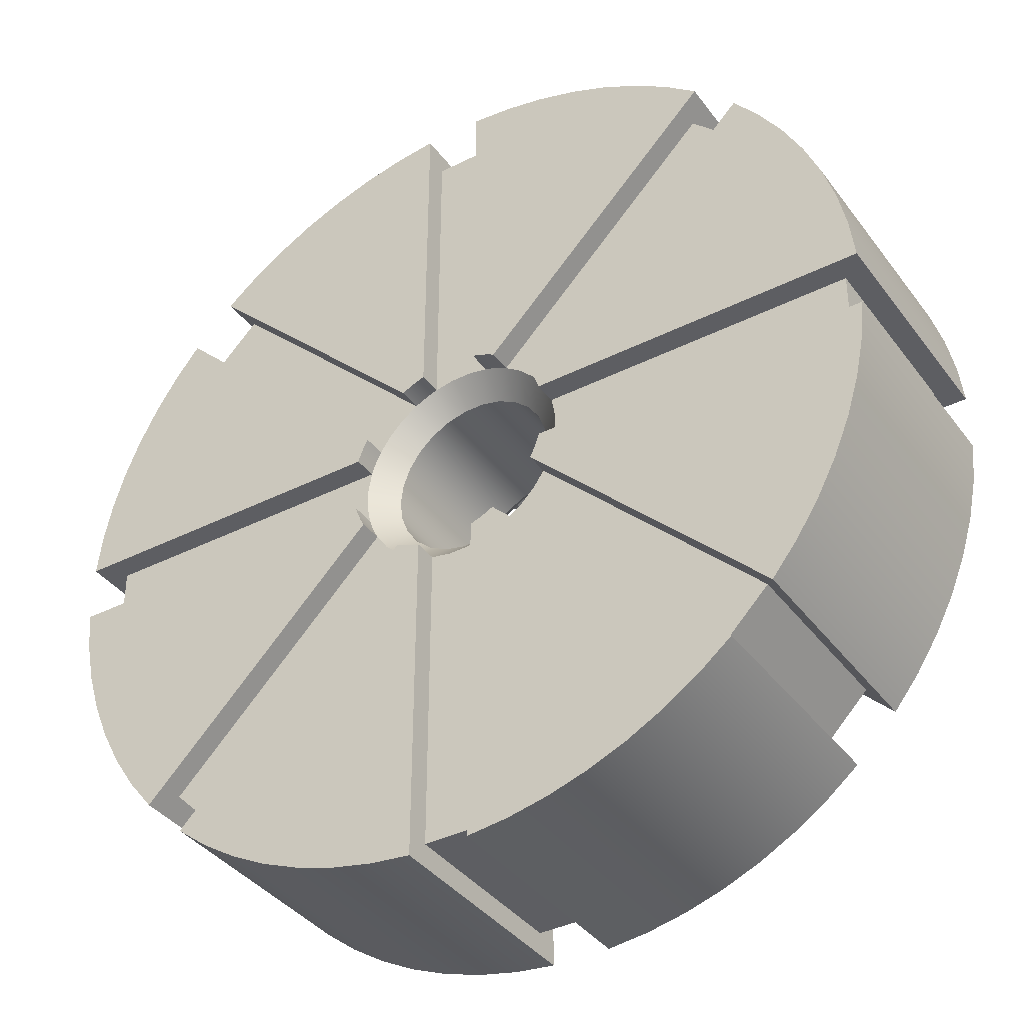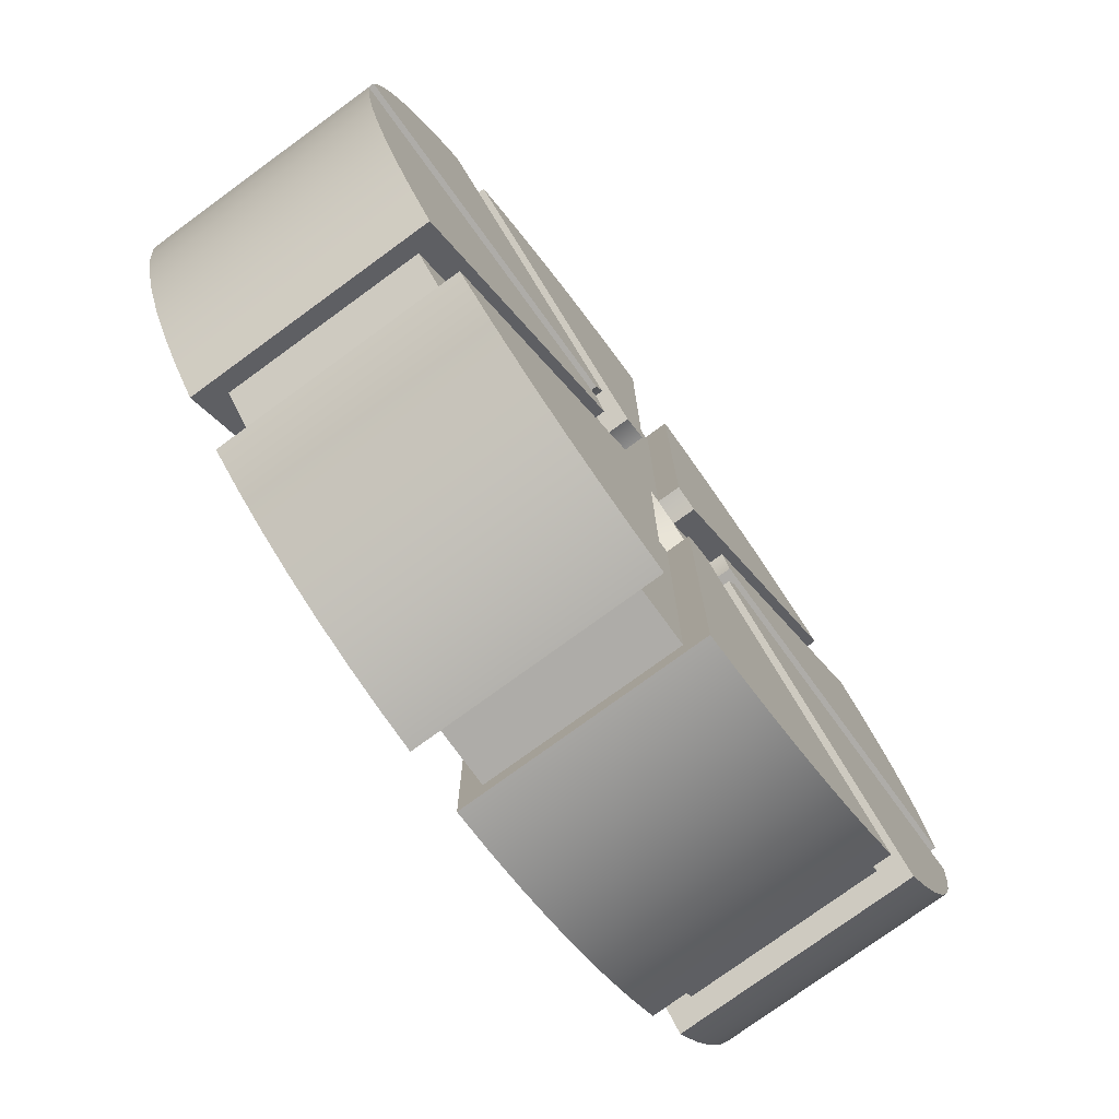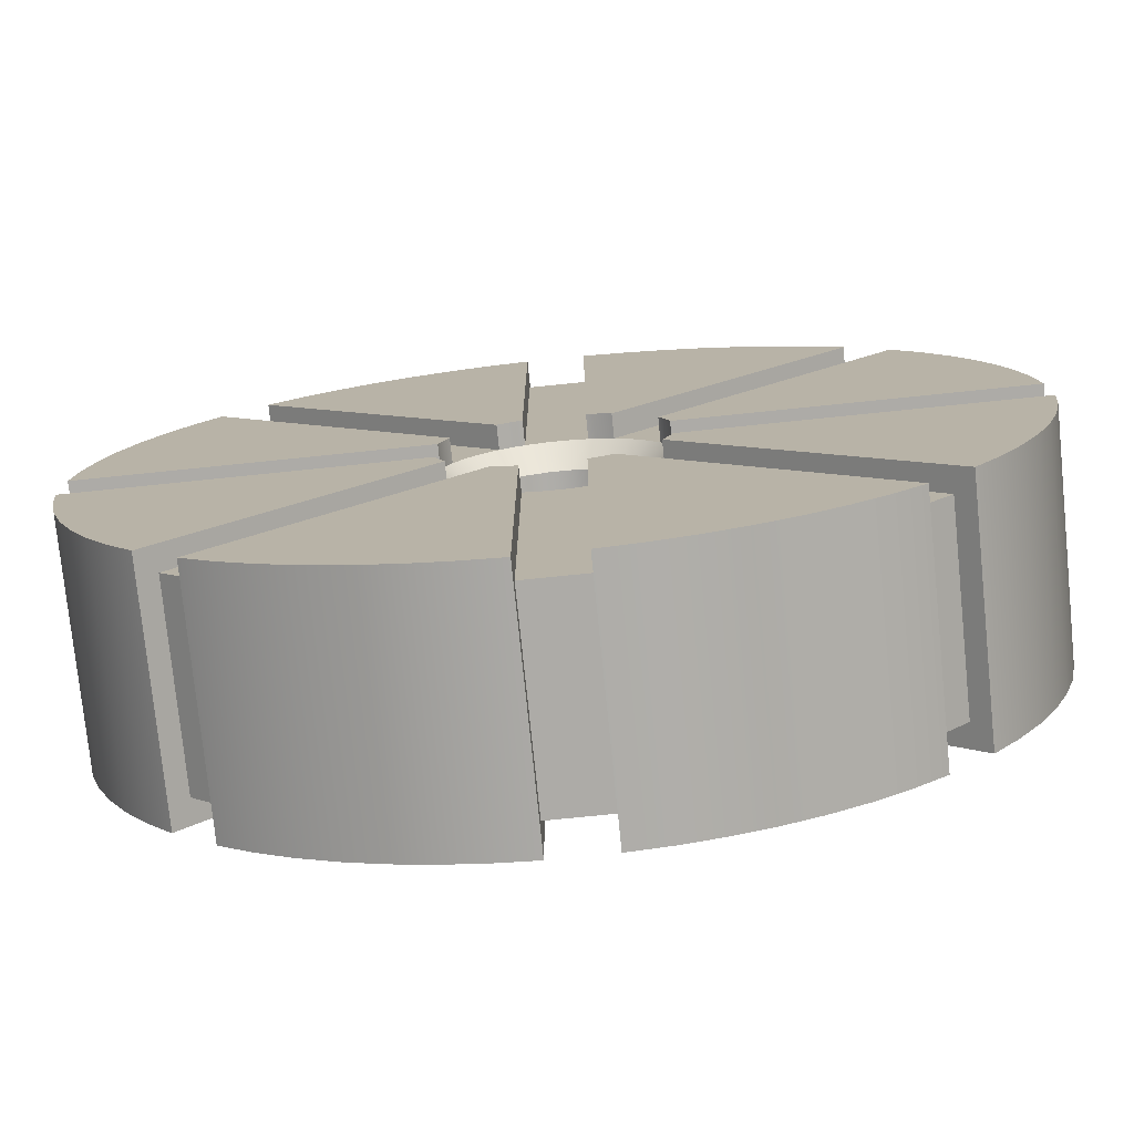
<metadata>
{"format":"obj","ext":"obj","renderer":"f3d","projection":"perspective","resolution":1024,"background":"white","views":[{"elev":-38.3,"azim":-147.5,"up":"+Z"},{"elev":-76.8,"azim":-53.9,"up":"+Z"},{"elev":-76.4,"azim":5.8,"up":"+Z"}]}
</metadata>
<code>
g Solid1
v -37.42 -10 -2.5
v -37.42 -10 2.5
v -37.42 10 -2.5
v -37.42 10 2.5
v -37.02 -10 -5.969
v -37.02 -10 5.969
v -37.02 10 -5.969
v -37.02 10 5.969
v -36.31 -10 -9.386
v -36.31 -10 9.386
v -36.31 10 -9.386
v -36.31 10 9.386
v -35.5 -8 -2.5
v -35.5 -8 2.5
v -35.5 8 -2.5
v -35.5 8 2.5
v -35.28 -10 -12.72
v -35.28 -10 12.72
v -35.28 10 -12.72
v -35.28 10 12.72
v -33.94 -10 -15.95
v -33.94 -10 15.95
v -33.94 10 -15.95
v -33.94 10 15.95
v -32.31 -10 -19.04
v -32.31 -10 19.04
v -32.31 10 -19.04
v -32.31 10 19.04
v -30.4 -10 -21.96
v -30.4 -10 21.96
v -30.4 10 -21.96
v -30.4 10 21.96
v -28.23 -10 -24.69
v -28.23 -10 24.69
v -28.23 10 -24.69
v -28.23 10 24.69
v -26.87 -8 -23.33
v -26.87 -8 23.33
v -26.87 8 -23.33
v -26.87 8 23.33
v -24.69 -10 -28.23
v -24.69 -10 28.23
v -24.69 10 -28.23
v -24.69 10 28.23
v -23.33 -8 -26.87
v -23.33 -8 26.87
v -23.33 8 -26.87
v -23.33 8 26.87
v -21.96 -10 -30.4
v -21.96 -10 30.4
v -21.96 10 -30.4
v -21.96 10 30.4
v -19.04 -10 -32.31
v -19.04 -10 32.31
v -19.04 10 -32.31
v -19.04 10 32.31
v -15.95 -10 -33.94
v -15.95 -10 33.94
v -15.95 10 -33.94
v -15.95 10 33.94
v -12.72 -10 -35.28
v -12.72 -10 35.28
v -12.72 10 -35.28
v -12.72 10 35.28
v -9.386 -10 -36.31
v -9.386 -10 36.31
v -9.386 10 -36.31
v -9.386 10 36.31
v -9.212 -8 -0.8427
v -9.212 -8 0.8427
v -9.212 8 -0.8427
v -9.212 8 0.8427
v -8.906 -10 -2.5
v -8.906 -10 2.5
v -8.906 -8 -2.5
v -8.906 -8 2.5
v -8.906 8 -2.5
v -8.906 8 2.5
v -8.906 10 -2.5
v -8.906 10 2.5
v -8.68 -10 -3.198
v -8.68 -10 3.198
v -8.68 -8 -3.198
v -8.68 -8 3.198
v -8.68 8 -3.198
v -8.68 8 3.198
v -8.68 10 -3.198
v -8.68 10 3.198
v -8.399 -10 -3.876
v -8.399 -10 3.876
v -8.399 -8 -3.876
v -8.399 -8 3.876
v -8.399 8 -3.876
v -8.399 8 3.876
v -8.399 10 -3.876
v -8.399 10 3.876
v -8.065 -10 -4.53
v -8.065 -10 4.53
v -8.065 -8 -4.53
v -8.065 -8 4.53
v -8.065 8 -4.53
v -8.065 8 4.53
v -8.065 10 -4.53
v -8.065 10 4.53
v -7.25 -6 0
v -7.25 6 0
v -7.109 -8 -5.918
v -7.109 -8 5.918
v -7.109 8 -5.918
v -7.109 8 5.918
v -7.039 -6 -1.735
v -7.039 -6 1.735
v -7.039 6 -1.735
v -7.039 6 1.735
v -6.42 -6 -3.369
v -6.42 -6 3.369
v -6.42 6 -3.369
v -6.42 6 3.369
v -5.969 -10 -37.02
v -5.969 -10 37.02
v -5.969 10 -37.02
v -5.969 10 37.02
v -5.918 -8 -7.109
v -5.918 -8 7.109
v -5.918 8 -7.109
v -5.918 8 7.109
v -5.427 -6 -4.808
v -5.427 -6 4.808
v -5.427 6 -4.808
v -5.427 6 4.808
v -4.53 -10 -8.065
v -4.53 -10 8.065
v -4.53 -8 -8.065
v -4.53 -8 8.065
v -4.53 8 -8.065
v -4.53 8 8.065
v -4.53 10 -8.065
v -4.53 10 8.065
v -4.118 -6 -5.967
v -4.118 -6 5.967
v -4.118 6 -5.967
v -4.118 6 5.967
v -3.876 -10 -8.399
v -3.876 -10 8.399
v -3.876 -8 -8.399
v -3.876 -8 8.399
v -3.876 8 -8.399
v -3.876 8 8.399
v -3.876 10 -8.399
v -3.876 10 8.399
v -3.198 -10 -8.68
v -3.198 -10 8.68
v -3.198 -8 -8.68
v -3.198 -8 8.68
v -3.198 8 -8.68
v -3.198 8 8.68
v -3.198 10 -8.68
v -3.198 10 8.68
v -2.571 -6 -6.779
v -2.571 -6 6.779
v -2.571 6 -6.779
v -2.571 6 6.779
v -2.5 -10 -37.42
v -2.5 -10 -8.906
v -2.5 -10 8.906
v -2.5 -10 37.42
v -2.5 -8 -35.5
v -2.5 -8 -8.906
v -2.5 -8 8.906
v -2.5 -8 35.5
v -2.5 8 -35.5
v -2.5 8 -8.906
v -2.5 8 8.906
v -2.5 8 35.5
v -2.5 10 -37.42
v -2.5 10 -8.906
v -2.5 10 8.906
v -2.5 10 37.42
v -0.8739 -6 -7.197
v -0.8739 -6 7.197
v -0.8739 6 -7.197
v -0.8739 6 7.197
v -0.8427 -8 -9.212
v -0.8427 -8 9.212
v -0.8427 8 -9.212
v -0.8427 8 9.212
v 0.8427 -8 -9.212
v 0.8427 -8 9.212
v 0.8427 8 -9.212
v 0.8427 8 9.212
v 0.8739 -6 -7.197
v 0.8739 -6 7.197
v 0.8739 6 -7.197
v 0.8739 6 7.197
v 2.5 -10 -37.42
v 2.5 -10 -8.906
v 2.5 -10 8.906
v 2.5 -10 37.42
v 2.5 -8 -35.5
v 2.5 -8 -8.906
v 2.5 -8 8.906
v 2.5 -8 35.5
v 2.5 8 -35.5
v 2.5 8 -8.906
v 2.5 8 8.906
v 2.5 8 35.5
v 2.5 10 -37.42
v 2.5 10 -8.906
v 2.5 10 8.906
v 2.5 10 37.42
v 2.571 -6 -6.779
v 2.571 -6 6.779
v 2.571 6 -6.779
v 2.571 6 6.779
v 3.198 -10 -8.68
v 3.198 -10 8.68
v 3.198 -8 -8.68
v 3.198 -8 8.68
v 3.198 8 -8.68
v 3.198 8 8.68
v 3.198 10 -8.68
v 3.198 10 8.68
v 3.876 -10 -8.399
v 3.876 -10 8.399
v 3.876 -8 -8.399
v 3.876 -8 8.399
v 3.876 8 -8.399
v 3.876 8 8.399
v 3.876 10 -8.399
v 3.876 10 8.399
v 4.118 -6 -5.967
v 4.118 -6 5.967
v 4.118 6 -5.967
v 4.118 6 5.967
v 4.53 -10 -8.065
v 4.53 -10 8.065
v 4.53 -8 -8.065
v 4.53 -8 8.065
v 4.53 8 -8.065
v 4.53 8 8.065
v 4.53 10 -8.065
v 4.53 10 8.065
v 5.427 -6 -4.808
v 5.427 -6 4.808
v 5.427 6 -4.808
v 5.427 6 4.808
v 5.918 -8 -7.109
v 5.918 -8 7.109
v 5.918 8 -7.109
v 5.918 8 7.109
v 5.969 -10 -37.02
v 5.969 -10 37.02
v 5.969 10 -37.02
v 5.969 10 37.02
v 6.42 -6 -3.369
v 6.42 -6 3.369
v 6.42 6 -3.369
v 6.42 6 3.369
v 7.039 -6 -1.735
v 7.039 -6 1.735
v 7.039 6 -1.735
v 7.039 6 1.735
v 7.109 -8 -5.918
v 7.109 -8 5.918
v 7.109 8 -5.918
v 7.109 8 5.918
v 7.25 -6 0
v 7.25 6 0
v 8.065 -10 -4.53
v 8.065 -10 4.53
v 8.065 -8 -4.53
v 8.065 -8 4.53
v 8.065 8 -4.53
v 8.065 8 4.53
v 8.065 10 -4.53
v 8.065 10 4.53
v 8.399 -10 -3.876
v 8.399 -10 3.876
v 8.399 -8 -3.876
v 8.399 -8 3.876
v 8.399 8 -3.876
v 8.399 8 3.876
v 8.399 10 -3.876
v 8.399 10 3.876
v 8.68 -10 -3.198
v 8.68 -10 3.198
v 8.68 -8 -3.198
v 8.68 -8 3.198
v 8.68 8 -3.198
v 8.68 8 3.198
v 8.68 10 -3.198
v 8.68 10 3.198
v 8.906 -10 -2.5
v 8.906 -10 2.5
v 8.906 -8 -2.5
v 8.906 -8 2.5
v 8.906 8 -2.5
v 8.906 8 2.5
v 8.906 10 -2.5
v 8.906 10 2.5
v 9.212 -8 -0.8427
v 9.212 -8 0.8427
v 9.212 8 -0.8427
v 9.212 8 0.8427
v 9.386 -10 -36.31
v 9.386 -10 36.31
v 9.386 10 -36.31
v 9.386 10 36.31
v 12.72 -10 -35.28
v 12.72 -10 35.28
v 12.72 10 -35.28
v 12.72 10 35.28
v 15.95 -10 -33.94
v 15.95 -10 33.94
v 15.95 10 -33.94
v 15.95 10 33.94
v 19.04 -10 -32.31
v 19.04 -10 32.31
v 19.04 10 -32.31
v 19.04 10 32.31
v 21.96 -10 -30.4
v 21.96 -10 30.4
v 21.96 10 -30.4
v 21.96 10 30.4
v 23.33 -8 -26.87
v 23.33 -8 26.87
v 23.33 8 -26.87
v 23.33 8 26.87
v 24.69 -10 -28.23
v 24.69 -10 28.23
v 24.69 10 -28.23
v 24.69 10 28.23
v 26.87 -8 -23.33
v 26.87 -8 23.33
v 26.87 8 -23.33
v 26.87 8 23.33
v 28.23 -10 -24.69
v 28.23 -10 24.69
v 28.23 10 -24.69
v 28.23 10 24.69
v 30.4 -10 -21.96
v 30.4 -10 21.96
v 30.4 10 -21.96
v 30.4 10 21.96
v 32.31 -10 -19.04
v 32.31 -10 19.04
v 32.31 10 -19.04
v 32.31 10 19.04
v 33.94 -10 -15.95
v 33.94 -10 15.95
v 33.94 10 -15.95
v 33.94 10 15.95
v 35.28 -10 -12.72
v 35.28 -10 12.72
v 35.28 10 -12.72
v 35.28 10 12.72
v 35.5 -8 -2.5
v 35.5 -8 2.5
v 35.5 8 -2.5
v 35.5 8 2.5
v 36.31 -10 -9.386
v 36.31 -10 9.386
v 36.31 10 -9.386
v 36.31 10 9.386
v 37.02 -10 -5.969
v 37.02 -10 5.969
v 37.02 10 -5.969
v 37.02 10 5.969
v 37.42 -10 -2.5
v 37.42 -10 2.5
v 37.42 10 -2.5
v 37.42 10 2.5
f 45 37 47
f 47 37 39
f 199 167 203
f 203 167 171
f 333 325 335
f 335 325 327
f 358 357 360
f 360 357 359
f 326 334 328
f 328 334 336
f 170 202 174
f 174 202 206
f 38 46 40
f 40 46 48
f 39 109 47
f 47 109 125
f 47 125 135
f 39 101 109
f 204 203 189
f 189 203 171
f 189 171 185
f 185 171 172
f 335 327 273
f 273 327 265
f 265 327 249
f 249 327 239
f 298 360 304
f 304 360 359
f 304 359 303
f 303 359 297
f 336 266 328
f 328 266 250
f 328 250 240
f 336 274 266
f 206 190 174
f 174 190 186
f 174 186 173
f 206 205 190
f 48 136 40
f 40 136 126
f 40 126 110
f 110 102 40
f 36 32 34
f 34 32 30
f 30 32 26
f 26 32 28
f 26 28 22
f 22 28 24
f 22 24 20
f 22 20 18
f 18 20 12
f 18 12 10
f 10 12 8
f 10 8 6
f 6 8 4
f 6 4 2
f 332 324 330
f 330 324 322
f 322 324 320
f 322 320 318
f 318 320 316
f 318 316 314
f 314 316 310
f 310 316 312
f 310 312 306
f 306 312 308
f 306 308 254
f 306 254 252
f 252 254 210
f 252 210 198
f 178 122 166
f 166 122 120
f 120 122 68
f 120 68 66
f 66 68 64
f 66 64 62
f 62 64 60
f 62 60 58
f 58 60 56
f 58 56 54
f 54 56 52
f 54 52 50
f 50 52 42
f 42 52 44
f 370 372 366
f 366 372 368
f 366 368 362
f 362 368 364
f 362 364 356
f 362 356 354
f 354 356 352
f 354 352 350
f 350 352 348
f 350 348 346
f 346 348 344
f 346 344 342
f 342 344 340
f 342 340 338
f 339 343 337
f 337 343 341
f 341 343 347
f 341 347 345
f 345 347 351
f 345 351 349
f 349 351 355
f 349 355 353
f 353 355 363
f 353 363 361
f 361 363 365
f 365 363 367
f 365 367 369
f 369 367 371
f 207 253 195
f 195 253 251
f 251 253 307
f 251 307 305
f 305 307 309
f 309 307 311
f 309 311 313
f 313 311 315
f 313 315 319
f 313 319 317
f 317 319 323
f 317 323 321
f 321 323 331
f 321 331 329
f 33 29 35
f 35 29 31
f 31 29 27
f 27 29 25
f 27 25 23
f 23 25 21
f 23 21 17
f 23 17 19
f 19 17 9
f 19 9 11
f 11 9 5
f 11 5 7
f 7 5 1
f 7 1 3
f 41 43 49
f 49 43 51
f 49 51 55
f 49 55 53
f 53 55 59
f 53 59 57
f 57 59 63
f 57 63 61
f 61 63 67
f 61 67 65
f 65 67 121
f 65 121 119
f 119 121 175
f 119 175 163
f 13 14 15
f 15 14 16
f 76 74 14
f 14 74 2
f 14 2 4
f 14 4 16
f 16 4 80
f 16 80 78
f 76 14 70
f 70 14 13
f 70 13 69
f 69 13 75
f 270 272 278
f 278 272 280
f 278 280 288
f 296 294 288
f 288 294 286
f 288 286 278
f 278 350 270
f 270 350 346
f 270 346 342
f 350 278 354
f 354 278 286
f 354 286 362
f 362 286 294
f 362 294 366
f 366 294 370
f 342 338 270
f 272 270 334
f 334 270 338
f 334 338 340
f 334 340 336
f 336 340 276
f 336 276 274
f 168 164 167
f 167 164 163
f 167 163 175
f 167 175 171
f 171 175 176
f 171 176 172
f 41 45 43
f 43 45 47
f 43 47 137
f 137 47 135
f 41 131 45
f 45 131 133
f 151 65 164
f 164 65 119
f 164 119 163
f 65 151 61
f 61 151 143
f 61 143 57
f 57 143 131
f 57 131 53
f 53 131 49
f 49 131 41
f 133 131 145
f 145 131 143
f 145 143 153
f 153 143 151
f 153 151 164
f 164 168 153
f 74 76 82
f 82 76 84
f 82 84 92
f 100 98 92
f 92 98 90
f 92 90 82
f 2 74 6
f 6 74 82
f 6 82 10
f 10 82 90
f 10 90 98
f 34 30 98
f 98 30 26
f 98 26 22
f 22 18 98
f 98 18 10
f 34 38 36
f 36 38 40
f 36 40 104
f 104 40 102
f 34 98 38
f 38 98 100
f 237 235 325
f 325 235 329
f 325 329 331
f 325 331 327
f 327 331 241
f 327 241 239
f 195 199 207
f 207 199 203
f 207 203 208
f 208 203 204
f 195 196 199
f 199 196 200
f 223 305 235
f 235 305 309
f 235 309 313
f 305 223 251
f 251 223 215
f 251 215 196
f 196 195 251
f 313 317 235
f 235 317 321
f 235 321 329
f 196 215 200
f 200 215 217
f 217 215 225
f 225 215 223
f 225 223 237
f 237 223 235
f 132 134 144
f 144 134 146
f 144 146 152
f 152 146 154
f 152 154 169
f 169 165 152
f 144 66 132
f 132 66 62
f 132 62 58
f 144 152 66
f 66 152 120
f 120 152 165
f 120 165 166
f 58 54 132
f 132 54 50
f 132 50 42
f 166 170 178
f 178 170 174
f 178 174 177
f 177 174 173
f 166 165 170
f 170 165 169
f 134 132 46
f 46 132 42
f 46 42 44
f 46 44 48
f 48 44 138
f 48 138 136
f 337 333 339
f 339 333 335
f 339 335 275
f 275 335 273
f 337 269 333
f 333 269 271
f 369 293 365
f 365 293 285
f 365 285 277
f 365 277 361
f 361 277 269
f 361 269 353
f 353 269 349
f 349 269 345
f 345 269 341
f 341 269 337
f 271 269 279
f 279 269 277
f 279 277 285
f 293 295 285
f 285 295 287
f 285 287 279
f 201 218 197
f 197 218 216
f 216 218 224
f 224 218 226
f 224 226 236
f 236 226 238
f 198 197 252
f 252 197 216
f 252 216 224
f 224 236 252
f 252 236 306
f 306 236 310
f 310 236 314
f 314 236 318
f 318 236 322
f 322 236 330
f 330 326 332
f 332 326 328
f 332 328 242
f 242 328 240
f 330 236 326
f 326 236 238
f 201 197 202
f 202 197 198
f 202 198 210
f 202 210 206
f 206 210 209
f 206 209 205
f 89 5 97
f 97 5 9
f 97 9 17
f 89 81 5
f 5 81 73
f 5 73 1
f 17 21 97
f 97 21 25
f 97 25 29
f 29 33 97
f 99 97 37
f 37 97 33
f 37 33 35
f 37 35 39
f 39 35 103
f 39 103 101
f 3 1 13
f 13 1 73
f 13 73 75
f 13 15 3
f 3 15 79
f 79 15 77
f 97 99 89
f 89 99 91
f 89 91 83
f 75 73 83
f 83 73 81
f 83 81 89
f 272 334 264
f 264 334 326
f 264 326 248
f 248 326 238
f 201 202 188
f 188 202 170
f 188 170 184
f 184 170 169
f 333 271 325
f 325 271 263
f 325 263 247
f 247 237 325
f 46 38 134
f 134 38 124
f 124 38 108
f 108 38 100
f 199 187 167
f 167 187 183
f 167 183 168
f 199 200 187
f 99 37 107
f 107 37 45
f 107 45 123
f 123 45 133
f 274 276 282
f 282 276 284
f 282 284 292
f 300 298 292
f 292 298 290
f 292 290 282
f 292 364 300
f 300 364 368
f 300 368 372
f 364 292 356
f 356 292 284
f 356 284 352
f 352 284 276
f 352 276 348
f 348 276 344
f 344 276 340
f 298 300 360
f 360 300 372
f 360 372 370
f 360 370 358
f 358 370 294
f 358 294 296
f 149 59 137
f 137 59 55
f 137 55 51
f 59 149 63
f 63 149 157
f 63 157 67
f 67 157 176
f 67 176 121
f 121 176 175
f 51 43 137
f 137 135 149
f 149 135 147
f 149 147 157
f 157 147 155
f 157 155 172
f 172 176 157
f 78 80 86
f 86 80 88
f 86 88 96
f 104 102 96
f 96 102 94
f 96 94 86
f 96 12 104
f 104 12 20
f 104 20 24
f 96 88 12
f 12 88 8
f 8 88 80
f 8 80 4
f 24 28 104
f 104 28 32
f 104 32 36
f 207 208 253
f 253 208 221
f 253 221 229
f 253 229 307
f 307 229 241
f 307 241 311
f 311 241 315
f 315 241 319
f 319 241 323
f 323 241 331
f 204 219 208
f 208 219 221
f 221 219 229
f 229 219 227
f 229 227 241
f 241 227 239
f 136 138 148
f 148 138 150
f 148 150 156
f 156 150 158
f 156 158 177
f 177 173 156
f 178 177 122
f 122 177 158
f 122 158 68
f 68 158 150
f 68 150 138
f 44 52 138
f 138 52 56
f 138 56 60
f 60 64 138
f 138 64 68
f 371 359 369
f 369 359 357
f 369 357 293
f 293 357 295
f 371 299 359
f 359 299 297
f 283 363 275
f 275 363 355
f 275 355 351
f 363 283 367
f 367 283 291
f 367 291 299
f 299 371 367
f 351 347 275
f 275 347 343
f 275 343 339
f 275 273 283
f 283 273 281
f 283 281 289
f 297 299 289
f 289 299 291
f 289 291 283
f 209 222 205
f 205 222 220
f 220 222 228
f 228 222 230
f 228 230 240
f 240 230 242
f 230 254 242
f 242 254 308
f 242 308 312
f 230 222 254
f 254 222 209
f 254 209 210
f 312 316 242
f 242 316 320
f 242 320 324
f 324 332 242
f 3 79 7
f 7 79 87
f 7 87 95
f 95 103 7
f 7 103 11
f 11 103 19
f 19 103 23
f 23 103 27
f 27 103 31
f 31 103 35
f 101 103 93
f 93 103 95
f 93 95 87
f 79 77 87
f 87 77 85
f 87 85 93
f 77 15 71
f 71 15 16
f 71 16 72
f 72 16 78
f 112 70 105
f 105 70 69
f 105 69 111
f 111 69 75
f 111 75 83
f 116 84 112
f 112 84 76
f 112 76 70
f 128 108 116
f 116 108 100
f 116 100 92
f 108 128 124
f 124 128 140
f 124 140 134
f 134 140 160
f 134 160 146
f 146 160 154
f 154 160 169
f 169 160 180
f 169 180 184
f 184 180 192
f 184 192 188
f 188 192 201
f 201 192 212
f 201 212 218
f 218 212 226
f 226 212 238
f 238 212 232
f 238 232 248
f 248 232 244
f 248 244 264
f 264 244 256
f 264 256 272
f 272 256 280
f 280 256 288
f 288 256 260
f 288 260 296
f 296 260 302
f 302 260 267
f 302 267 301
f 301 267 259
f 301 259 295
f 295 259 287
f 287 259 255
f 287 255 279
f 279 255 271
f 271 255 263
f 263 255 243
f 263 243 247
f 247 243 231
f 247 231 237
f 237 231 211
f 237 211 225
f 225 211 217
f 217 211 200
f 200 211 191
f 200 191 187
f 187 191 179
f 187 179 183
f 183 179 168
f 168 179 159
f 168 159 153
f 153 159 145
f 145 159 133
f 133 159 139
f 133 139 123
f 123 139 127
f 123 127 107
f 107 127 115
f 107 115 99
f 99 115 91
f 91 115 83
f 83 115 111
f 92 84 116
f 261 259 268
f 268 259 267
f 268 267 262
f 262 267 260
f 262 260 258
f 258 260 256
f 258 256 246
f 246 256 244
f 246 244 234
f 234 244 232
f 234 232 214
f 214 232 212
f 214 212 194
f 194 212 192
f 194 192 182
f 182 192 180
f 182 180 162
f 162 180 160
f 162 160 142
f 142 160 140
f 142 140 130
f 130 140 128
f 130 128 118
f 118 128 116
f 118 116 114
f 114 116 112
f 114 112 106
f 106 112 105
f 106 105 113
f 113 105 111
f 113 111 117
f 117 111 115
f 117 115 129
f 129 115 127
f 129 127 141
f 141 127 139
f 141 139 161
f 161 139 159
f 161 159 181
f 181 159 179
f 181 179 193
f 193 179 191
f 193 191 213
f 213 191 211
f 213 211 233
f 233 211 231
f 233 231 245
f 245 231 243
f 245 243 257
f 257 243 255
f 257 255 261
f 261 255 259
f 295 357 301
f 301 357 358
f 301 358 302
f 302 358 296
f 262 304 268
f 268 304 303
f 268 303 261
f 261 303 297
f 261 297 289
f 258 290 262
f 262 290 298
f 262 298 304
f 246 266 258
f 258 266 274
f 258 274 282
f 266 246 250
f 250 246 234
f 250 234 240
f 240 234 214
f 240 214 228
f 228 214 220
f 220 214 205
f 205 214 194
f 205 194 190
f 190 194 182
f 190 182 186
f 186 182 173
f 173 182 162
f 173 162 156
f 156 162 148
f 148 162 136
f 136 162 142
f 136 142 126
f 126 142 130
f 126 130 110
f 110 130 118
f 110 118 102
f 102 118 94
f 94 118 86
f 86 118 114
f 86 114 78
f 78 114 72
f 72 114 106
f 72 106 71
f 71 106 113
f 71 113 77
f 77 113 85
f 85 113 117
f 85 117 93
f 93 117 101
f 101 117 109
f 109 117 129
f 109 129 125
f 125 129 141
f 125 141 135
f 135 141 161
f 135 161 147
f 147 161 155
f 155 161 172
f 172 161 181
f 172 181 185
f 185 181 193
f 185 193 189
f 189 193 204
f 204 193 213
f 204 213 219
f 219 213 227
f 227 213 239
f 239 213 233
f 239 233 249
f 249 233 245
f 249 245 265
f 265 245 257
f 265 257 273
f 273 257 281
f 281 257 289
f 289 257 261
f 282 290 258

</code>
